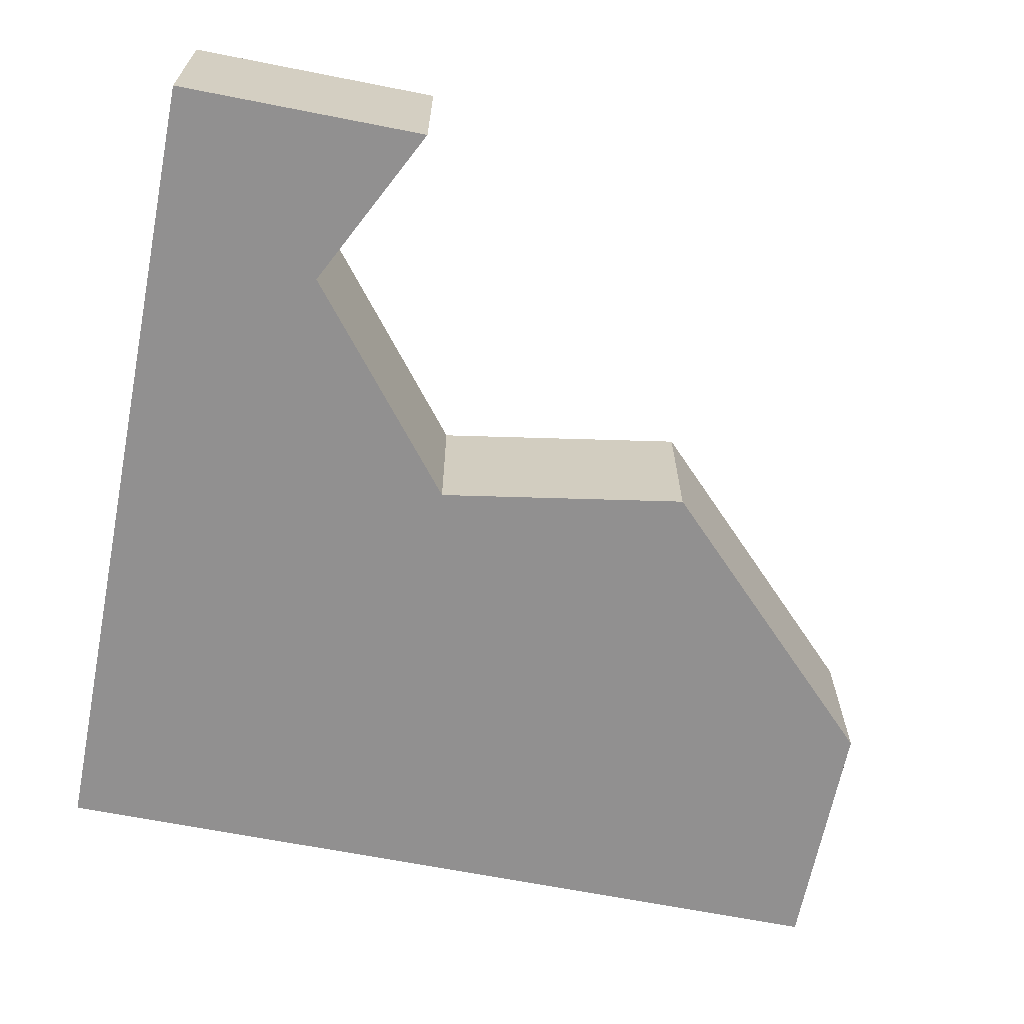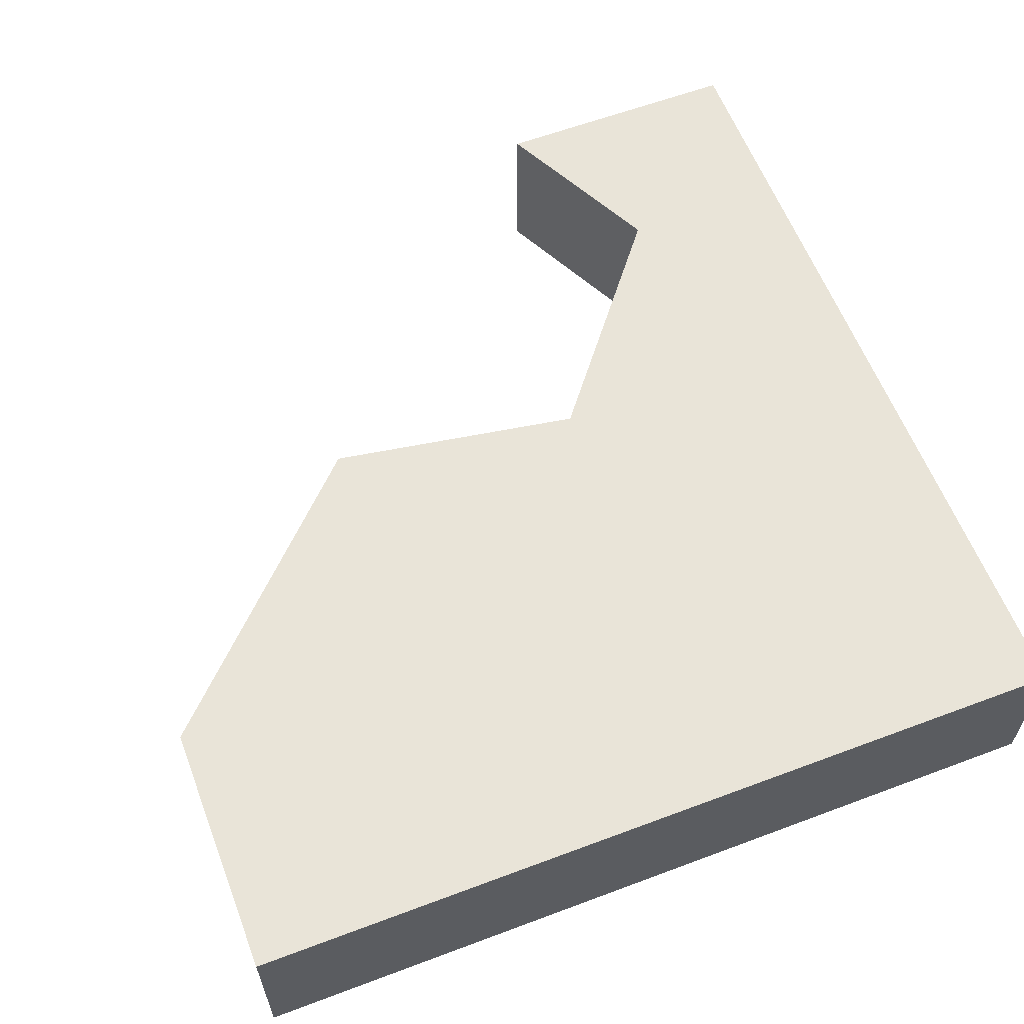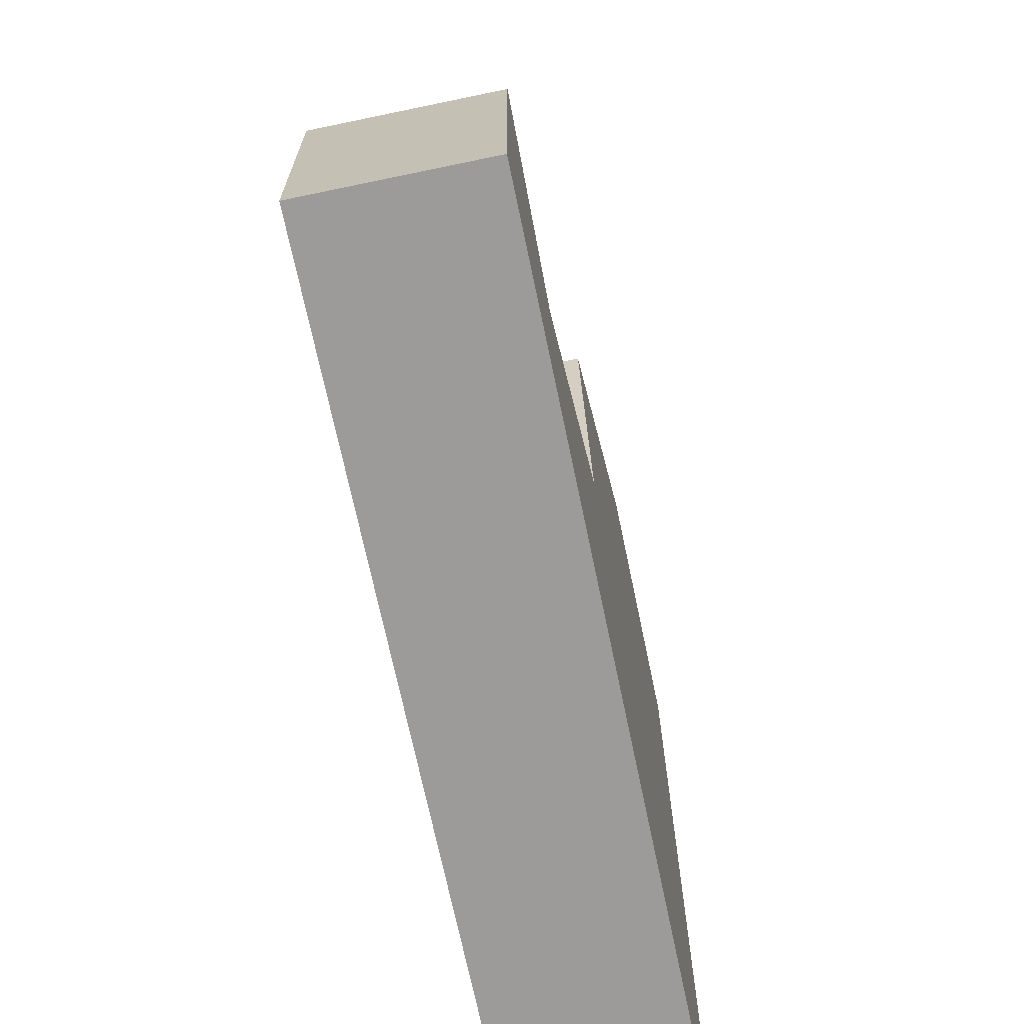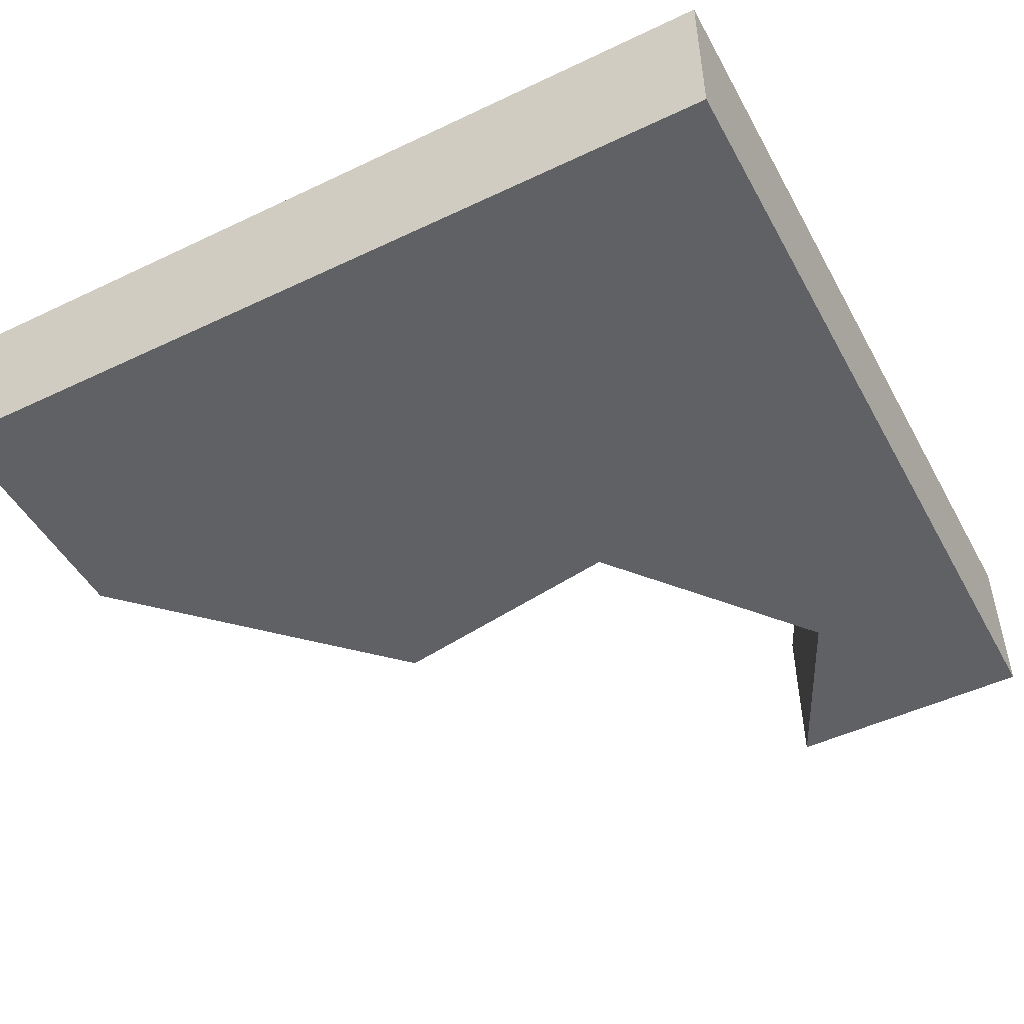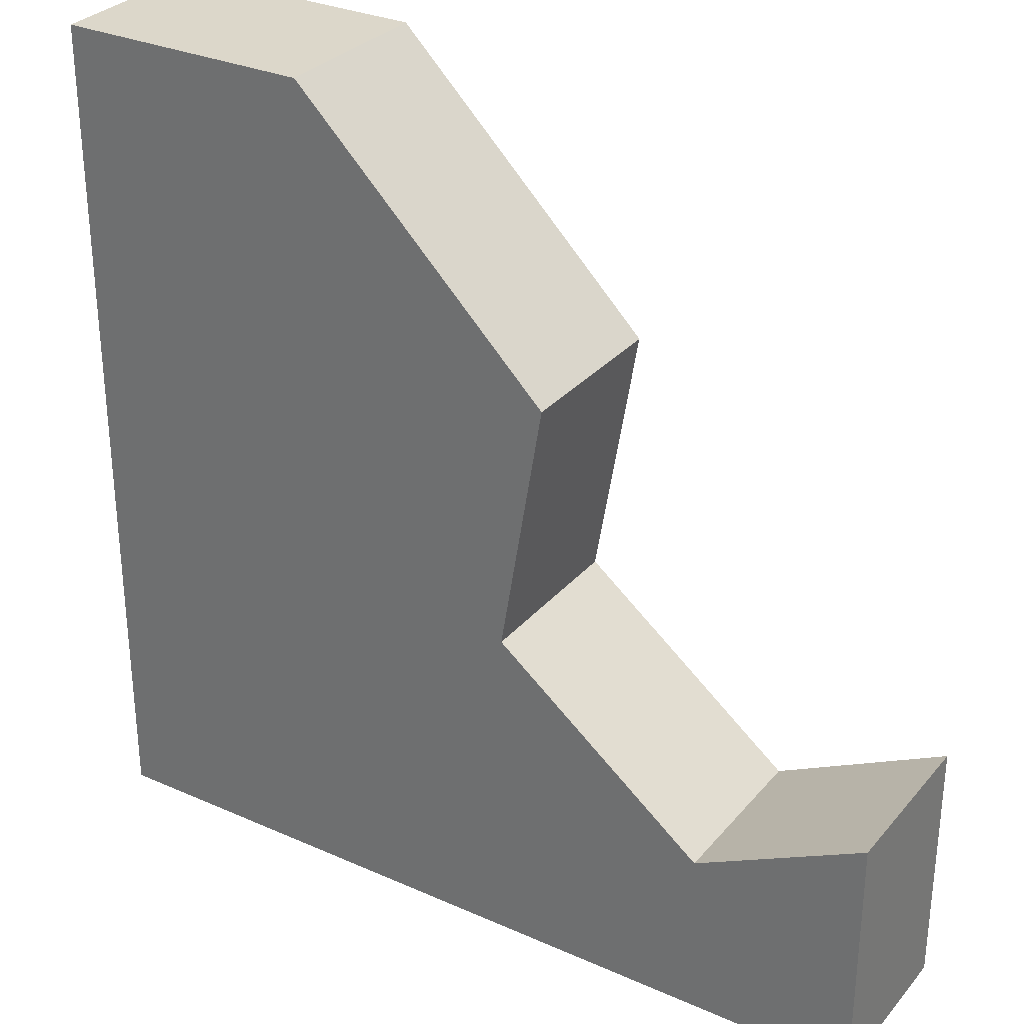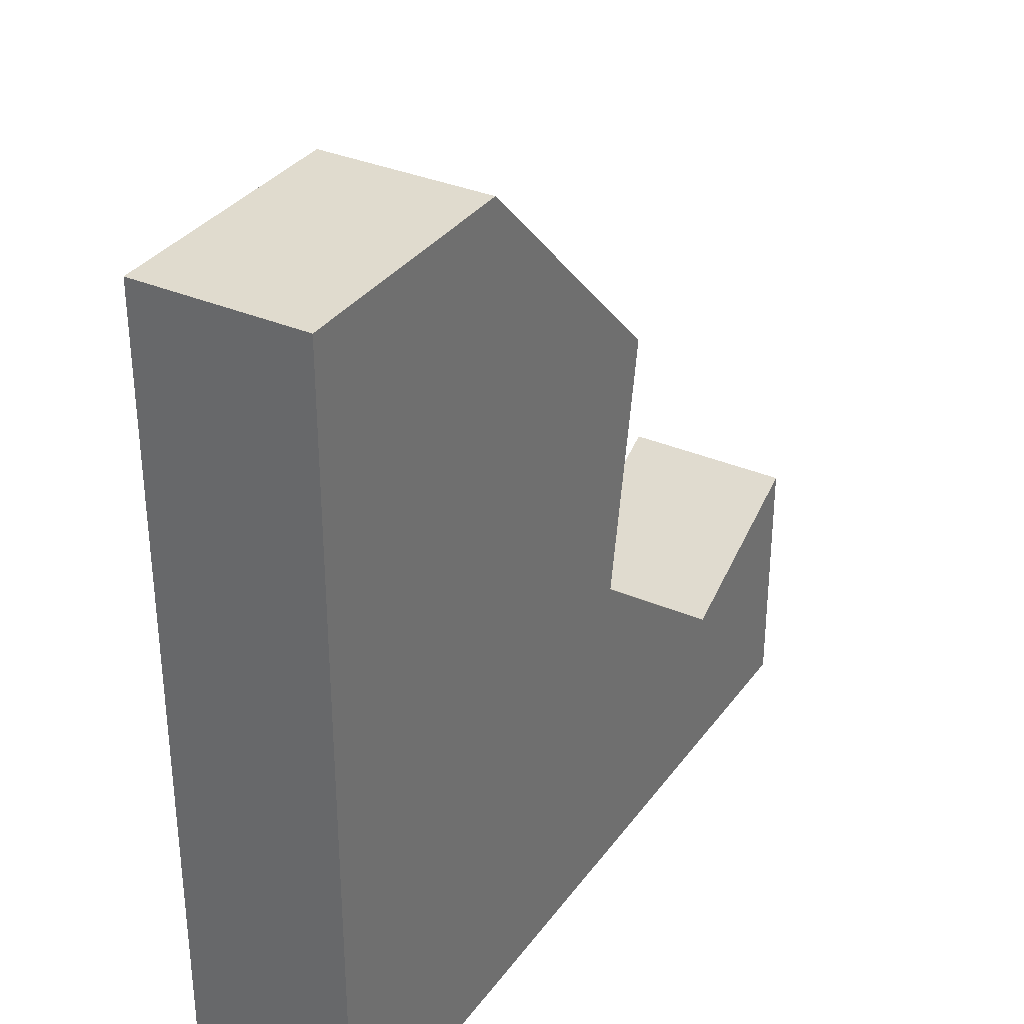
<metadata>
{"format":"obj","ext":"obj","renderer":"f3d","projection":"perspective","resolution":1024,"background":"white","views":[{"elev":-65.8,"azim":-101.2,"up":"+Y"},{"elev":60.3,"azim":69.0,"up":"+Y"},{"elev":-69.8,"azim":-78.2,"up":"+Z"},{"elev":-48.7,"azim":117.9,"up":"+Y"},{"elev":30.5,"azim":-147.4,"up":"+Z"},{"elev":33.6,"azim":120.5,"up":"+Z"}]}
</metadata>
<code>
o struct_floor_cracked_3
g struct_floor_cracked_3
v 0.5 0 -0.5
v 0.5 0 0.5
v 0.5 -0.2 0.5
v 0.5 -0.2 -0.5
v -0.5 0 -0.2
v -0.3 0 -0.3
v -0.05 0 -0.1
v -0.1 0 0.2
v 0.2 0 0.5
v -0.5 0 -0.5
v -0.3 -0.2 -0.3
v -0.5 -0.2 -0.2
v -0.5 -0.2 -0.5
v 0.2 -0.2 0.5
v -0.1 -0.2 0.2
v -0.05 -0.2 -0.1
f 1 2 4
f 2 3 4
f 10 5 6
f 1 6 7
f 7 9 2
f 7 8 9
f 7 2 1
f 1 10 6
f 11 6 5
f 11 5 12
f 5 10 12
f 10 13 12
f 14 9 15
f 9 8 15
f 15 8 16
f 8 7 16
f 16 7 11
f 7 6 11
f 10 1 13
f 1 4 13
f 11 12 13
f 16 11 4
f 3 16 4
f 3 14 16
f 14 15 16
f 11 13 4
f 14 3 9
f 3 2 9

</code>
